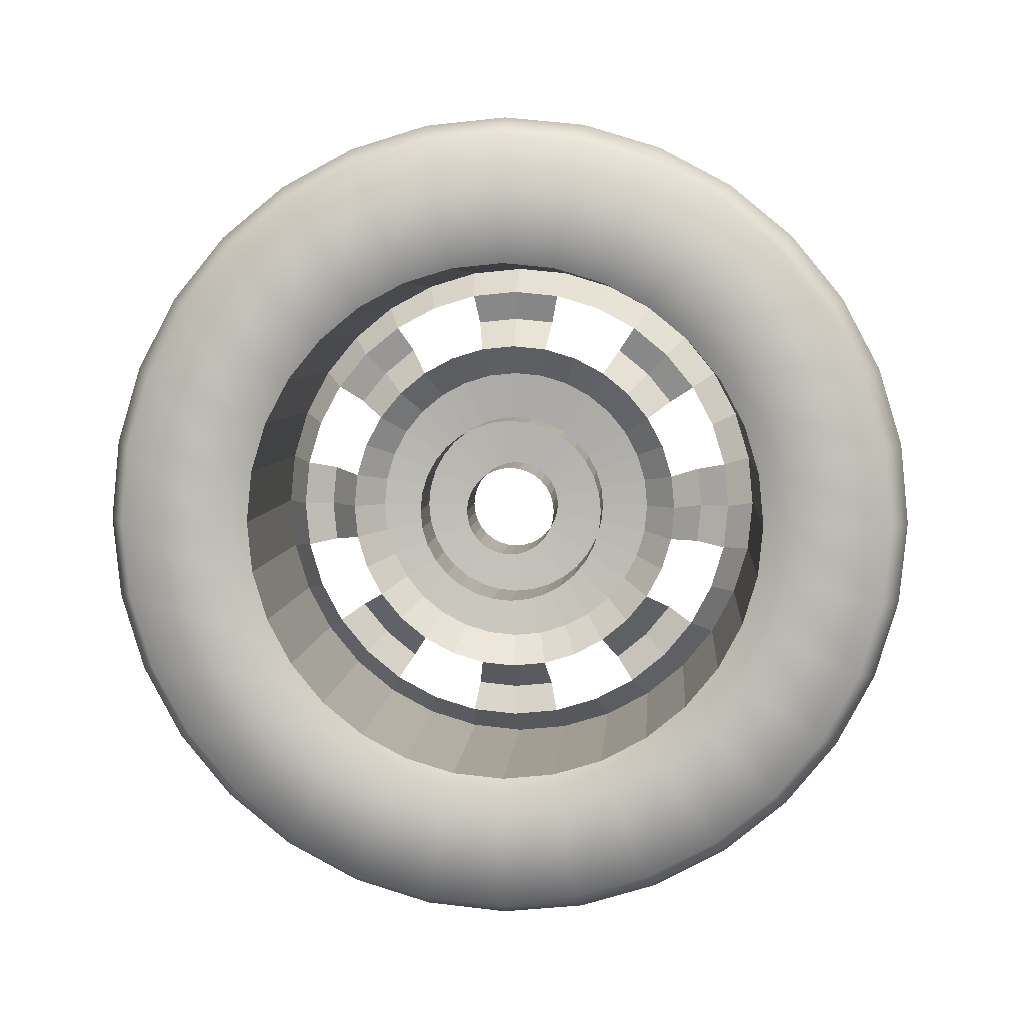
<metadata>
{"format":"obj","ext":"obj","renderer":"f3d","projection":"perspective","resolution":1024,"background":"white","views":[{"elev":5.2,"azim":-86.0,"up":"+Y"}]}
</metadata>
<code>
o Wheel
v -12.87 0.1968 -27.13
v -12.87 -4.807 -26.64
v -12.87 -9.619 -25.18
v -12.87 -14.05 -22.81
v -12.87 -17.94 -19.62
v -12.87 -21.13 -15.73
v -12.87 -23.5 -11.3
v -12.87 -24.96 -6.485
v -12.87 -25.45 -1.481
v -12.87 -24.96 3.523
v -12.87 -23.5 8.335
v -12.87 -21.13 12.77
v -12.87 -17.94 16.66
v -12.87 -14.05 19.85
v -12.87 -9.619 22.22
v -12.87 -4.807 23.68
v -12.87 0.1969 24.17
v -12.87 5.201 23.68
v -12.87 10.01 22.22
v -12.87 14.45 19.85
v -12.87 18.33 16.66
v -12.87 21.52 12.77
v -12.87 23.89 8.335
v -12.87 25.35 3.523
v -12.87 25.85 -1.481
v -12.87 25.35 -6.485
v -12.87 23.89 -11.3
v -12.87 21.52 -15.73
v -12.87 18.33 -19.62
v -12.87 14.45 -22.81
v -12.87 10.01 -25.18
v -12.87 5.201 -26.64
v 12.78 5.201 -26.64
v 12.78 10.01 -25.18
v 12.78 14.45 -22.81
v 12.78 18.33 -19.62
v 12.78 21.52 -15.73
v 12.78 23.89 -11.3
v 12.78 25.35 -6.485
v 12.78 25.85 -1.481
v 12.78 25.35 3.523
v 12.78 23.89 8.335
v 12.78 21.52 12.77
v 12.78 18.33 16.66
v 12.78 14.45 19.85
v 12.78 10.01 22.22
v 12.78 5.201 23.68
v 12.78 0.1969 24.17
v 12.78 -4.807 23.68
v 12.78 -9.619 22.22
v 12.78 -14.05 19.85
v 12.78 -17.94 16.66
v 12.78 -21.13 12.77
v 12.78 -23.5 8.335
v 12.78 -24.96 3.523
v 12.78 -25.45 -1.481
v 12.78 -24.96 -6.485
v 12.78 -23.5 -11.3
v 12.78 -21.13 -15.73
v 12.78 -17.94 -19.62
v 12.78 -14.05 -22.81
v 12.78 -9.619 -25.18
v 12.78 -4.807 -26.64
v 12.78 0.1968 -27.13
v 8.778 4.701 -24.36
v 8.778 9.032 -23.04
v 8.778 13.02 -20.91
v 8.778 16.52 -18.04
v 8.778 19.39 -14.54
v 8.778 21.53 -10.55
v 8.778 22.84 -6.219
v 8.778 23.28 -1.715
v 8.778 22.84 2.788
v 8.778 21.53 7.119
v 8.778 19.39 11.11
v 8.778 16.52 14.61
v 8.778 13.02 17.48
v 8.778 9.032 19.61
v 8.778 4.701 20.93
v 8.778 0.1973 21.37
v 8.778 -4.306 20.93
v 8.778 -8.637 19.61
v 8.778 -12.63 17.48
v 8.778 -16.13 14.61
v 8.778 -19 11.11
v 8.778 -21.13 7.119
v 8.778 -22.44 2.788
v 8.778 -22.89 -1.715
v 8.778 -22.44 -6.219
v 8.778 -21.13 -10.55
v 8.778 -19 -14.54
v 8.778 -16.13 -18.04
v 8.778 -12.63 -20.91
v 8.778 -8.637 -23.04
v 8.778 -4.306 -24.36
v 8.778 0.1973 -24.8
v 9.928 4.135 -21.51
v 9.928 11.41 -18.5
v 9.928 14.47 -15.99
v 9.928 16.98 -12.93
v 9.928 20 -5.654
v 9.928 20.38 -1.716
v 9.928 20 2.223
v 9.928 16.98 9.499
v 9.928 14.47 12.56
v 9.928 11.41 15.07
v 9.928 4.135 18.08
v 9.928 0.1973 18.47
v 9.928 -3.741 18.08
v 9.928 -11.02 15.07
v 9.928 -14.08 12.56
v 9.928 -16.59 9.499
v 9.928 -19.6 2.223
v 9.928 -19.99 -1.716
v 9.928 -19.6 -5.654
v 9.928 -16.59 -12.93
v 9.928 -14.08 -15.99
v 9.928 -11.02 -18.5
v 9.928 -3.741 -21.51
v 9.928 0.1973 -21.9
v 5.922 3.565 -18.65
v 5.922 6.803 -17.66
v 5.922 9.788 -16.07
v 5.922 12.4 -13.92
v 5.922 14.55 -11.31
v 5.922 16.15 -8.322
v 5.922 17.13 -5.083
v 5.922 17.46 -1.716
v 5.922 17.13 1.652
v 5.922 16.15 4.891
v 5.922 14.55 7.875
v 5.922 12.4 10.49
v 5.922 9.788 12.64
v 5.922 6.803 14.23
v 5.922 3.565 15.22
v 5.922 0.1973 15.55
v 5.922 -3.17 15.22
v 5.922 -6.409 14.23
v 5.922 -9.393 12.64
v 5.922 -12.01 10.49
v 5.922 -14.16 7.875
v 5.922 -15.75 4.891
v 5.922 -16.73 1.652
v 5.922 -17.07 -1.716
v 5.922 -16.73 -5.083
v 5.922 -15.75 -8.322
v 5.922 -14.16 -11.31
v 5.922 -12.01 -13.92
v 5.922 -9.393 -16.07
v 5.922 -6.409 -17.66
v 5.922 -3.17 -18.65
v 5.922 0.1973 -18.98
v 8.769 2.992 -15.77
v 8.769 5.68 -14.95
v 8.769 8.157 -13.63
v 8.769 10.33 -11.85
v 8.769 12.11 -9.675
v 8.769 13.43 -7.198
v 8.769 14.25 -4.511
v 8.769 14.52 -1.716
v 8.769 14.25 1.08
v 8.769 13.43 3.767
v 8.769 12.11 6.244
v 8.769 10.33 8.416
v 8.769 8.157 10.2
v 8.769 5.68 11.52
v 8.769 2.992 12.34
v 8.769 0.1973 12.61
v 8.769 -2.598 12.34
v 8.769 -5.286 11.52
v 8.769 -7.763 10.2
v 8.769 -9.934 8.416
v 8.769 -11.72 6.244
v 8.769 -13.04 3.767
v 8.769 -13.85 1.08
v 8.769 -14.13 -1.716
v 8.769 -13.85 -4.511
v 8.769 -13.04 -7.198
v 8.769 -11.72 -9.675
v 8.769 -9.934 -11.85
v 8.769 -7.763 -13.63
v 8.769 -5.286 -14.95
v 8.769 -2.598 -15.77
v 8.769 0.1973 -16.04
v 9.432 2.056 -11.06
v 9.432 3.843 -10.52
v 9.432 5.49 -9.637
v 9.432 6.934 -8.452
v 9.432 8.118 -7.008
v 9.432 8.999 -5.361
v 9.432 9.541 -3.574
v 9.432 9.724 -1.716
v 9.432 9.541 0.143
v 9.432 8.999 1.93
v 9.432 8.118 3.577
v 9.432 6.934 5.021
v 9.432 5.49 6.206
v 9.432 3.843 7.086
v 9.432 2.056 7.628
v 9.432 0.1973 7.811
v 9.432 -1.661 7.628
v 9.432 -3.448 7.086
v 9.432 -5.095 6.206
v 9.432 -6.539 5.021
v 9.432 -7.724 3.577
v 9.432 -8.604 1.93
v 9.432 -9.146 0.143
v 9.432 -9.329 -1.716
v 9.432 -9.146 -3.574
v 9.432 -8.604 -5.361
v 9.432 -7.724 -7.008
v 9.432 -6.539 -8.452
v 9.432 -5.095 -9.637
v 9.432 -3.448 -10.52
v 9.432 -1.661 -11.06
v 9.432 0.1973 -11.24
v 9.8 1.09 -6.206
v 9.8 1.949 -5.945
v 9.8 2.741 -5.522
v 9.8 3.435 -4.953
v 9.8 4.004 -4.259
v 9.8 4.427 -3.468
v 9.8 4.688 -2.609
v 9.8 4.776 -1.716
v 9.8 4.688 -0.8224
v 9.8 4.427 0.03649
v 9.8 4.004 0.828
v 9.8 3.435 1.522
v 9.8 2.741 2.091
v 9.8 1.949 2.514
v 9.8 1.09 2.775
v 9.8 0.1973 2.863
v 9.8 -0.6959 2.775
v 9.8 -1.555 2.514
v 9.8 -2.346 2.091
v 9.8 -3.04 1.522
v 9.8 -3.609 0.828
v 9.8 -4.032 0.0365
v 9.8 -4.293 -0.8224
v 9.8 -4.381 -1.716
v 9.8 -4.293 -2.609
v 9.8 -4.032 -3.468
v 9.8 -3.609 -4.259
v 9.8 -3.04 -4.953
v 9.8 -2.346 -5.522
v 9.8 -1.555 -5.945
v 9.8 -0.6959 -6.206
v 9.8 0.1973 -6.294
v 0.9814 0.1973 -11.24
v 0.9814 -1.661 -11.06
v 0.9814 -3.448 -10.52
v 0.9814 -5.095 -9.637
v 0.9814 -6.539 -8.452
v 0.9814 -7.724 -7.008
v 0.9814 -8.604 -5.361
v 0.9814 -9.146 -3.574
v 0.9814 -9.329 -1.716
v 0.9814 -9.146 0.143
v 0.9814 -8.604 1.93
v 0.9814 -7.724 3.577
v 0.9814 -6.539 5.021
v 0.9814 -5.095 6.206
v 0.9814 -3.448 7.086
v 0.9814 -1.661 7.628
v 0.9814 0.1973 7.811
v 0.9814 2.056 7.628
v 0.9814 3.843 7.086
v 0.9814 5.49 6.206
v 0.9814 6.934 5.021
v 0.9814 8.118 3.577
v 0.9814 8.999 1.93
v 0.9814 9.541 0.143
v 0.9814 9.724 -1.716
v 0.9814 9.541 -3.574
v 0.9814 8.999 -5.361
v 0.9814 8.118 -7.008
v 0.9814 6.934 -8.452
v 0.9814 5.49 -9.637
v 0.9814 3.843 -10.52
v 0.9814 2.056 -11.06
v 0.796 1.09 -6.206
v 0.796 1.949 -5.945
v 0.796 2.741 -5.522
v 0.796 3.435 -4.953
v 0.796 4.004 -4.259
v 0.796 4.427 -3.468
v 0.796 4.688 -2.609
v 0.796 4.776 -1.716
v 0.796 4.688 -0.8224
v 0.796 4.427 0.03649
v 0.796 4.004 0.828
v 0.796 3.435 1.522
v 0.796 2.741 2.091
v 0.796 1.949 2.514
v 0.796 1.09 2.775
v 0.796 0.1973 2.863
v 0.796 -0.6959 2.775
v 0.796 -1.555 2.514
v 0.796 -2.346 2.091
v 0.796 -3.04 1.522
v 0.796 -3.609 0.828
v 0.796 -4.032 0.0365
v 0.796 -4.293 -0.8224
v 0.796 -4.381 -1.716
v 0.796 -4.293 -2.609
v 0.796 -4.032 -3.468
v 0.796 -3.609 -4.259
v 0.796 -3.04 -4.953
v 0.796 -2.346 -5.522
v 0.796 -1.555 -5.945
v 0.796 -0.6959 -6.206
v 0.796 0.1973 -6.294
g Wheel_Wheel_Wheel
f 25 26 39 40
f 12 13 52 53
f 26 27 38 39
f 13 14 51 52
f 27 28 37 38
f 14 15 50 51
f 1 2 63 64
f 28 29 36 37
f 15 16 49 50
f 2 3 62 63
f 29 30 35 36
f 16 17 48 49
f 3 4 61 62
f 30 31 34 35
f 17 18 47 48
f 4 5 60 61
f 31 32 33 34
f 18 19 46 47
f 5 6 59 60
f 32 1 64 33
f 19 20 45 46
f 6 7 58 59
f 20 21 44 45
f 7 8 57 58
f 21 22 43 44
f 8 9 56 57
f 22 23 42 43
f 9 10 55 56
f 23 24 41 42
f 10 11 54 55
f 24 25 40 41
f 11 12 53 54
f 53 52 84 85
f 40 39 71 72
f 54 53 85 86
f 41 40 72 73
f 55 54 86 87
f 42 41 73 74
f 56 55 87 88
f 43 42 74 75
f 57 56 88 89
f 44 43 75 76
f 58 57 89 90
f 45 44 76 77
f 59 58 90 91
f 46 45 77 78
f 60 59 91 92
f 47 46 78 79
f 33 64 96 65
f 61 60 92 93
f 48 47 79 80
f 34 33 65 66
f 62 61 93 94
f 49 48 80 81
f 36 35 67 68
f 63 62 94 95
f 50 49 81 82
f 37 36 68 69
f 64 63 95 96
f 51 50 82 83
f 38 37 69 70
f 35 34 66 67
f 52 51 83 84
f 39 38 70 71
f 88 87 113 114
f 89 88 114 115
f 76 75 104 105
f 77 76 105 106
f 92 91 116 117
f 65 96 120 97
f 93 92 117 118
f 80 79 107 108
f 81 80 108 109
f 68 67 98 99
f 69 68 99 100
f 96 95 119 120
f 84 83 110 111
f 85 84 111 112
f 72 71 101 102
f 73 72 102 103
f 117 116 147 148
f 97 120 152 121
f 118 117 148 149
f 108 107 135 136
f 109 108 136 137
f 99 98 123 124
f 100 99 124 125
f 120 119 151 152
f 111 110 139 140
f 112 111 140 141
f 102 101 127 128
f 103 102 128 129
f 114 113 143 144
f 115 114 144 145
f 105 104 131 132
f 106 105 132 133
f 122 121 153 154
f 150 149 181 182
f 137 136 168 169
f 124 123 155 156
f 151 150 182 183
f 138 137 169 170
f 125 124 156 157
f 152 151 183 184
f 139 138 170 171
f 126 125 157 158
f 123 122 154 155
f 140 139 171 172
f 127 126 158 159
f 141 140 172 173
f 128 127 159 160
f 142 141 173 174
f 129 128 160 161
f 143 142 174 175
f 130 129 161 162
f 144 143 175 176
f 131 130 162 163
f 145 144 176 177
f 132 131 163 164
f 146 145 177 178
f 133 132 164 165
f 147 146 178 179
f 134 133 165 166
f 148 147 179 180
f 135 134 166 167
f 121 152 184 153
f 149 148 180 181
f 136 135 167 168
f 158 157 189 190
f 155 154 186 187
f 172 171 203 204
f 159 158 190 191
f 173 172 204 205
f 160 159 191 192
f 174 173 205 206
f 161 160 192 193
f 175 174 206 207
f 162 161 193 194
f 176 175 207 208
f 163 162 194 195
f 177 176 208 209
f 164 163 195 196
f 178 177 209 210
f 165 164 196 197
f 179 178 210 211
f 166 165 197 198
f 180 179 211 212
f 167 166 198 199
f 153 184 216 185
f 181 180 212 213
f 168 167 199 200
f 154 153 185 186
f 182 181 213 214
f 169 168 200 201
f 156 155 187 188
f 183 182 214 215
f 170 169 201 202
f 157 156 188 189
f 184 183 215 216
f 171 170 202 203
f 193 192 224 225
f 207 206 238 239
f 194 193 225 226
f 208 207 239 240
f 195 194 226 227
f 209 208 240 241
f 196 195 227 228
f 210 209 241 242
f 197 196 228 229
f 211 210 242 243
f 198 197 229 230
f 212 211 243 244
f 199 198 230 231
f 185 216 248 217
f 213 212 244 245
f 200 199 231 232
f 186 185 217 218
f 214 213 245 246
f 201 200 232 233
f 188 187 219 220
f 215 214 246 247
f 202 201 233 234
f 189 188 220 221
f 216 215 247 248
f 203 202 234 235
f 190 189 221 222
f 187 186 218 219
f 204 203 235 236
f 191 190 222 223
f 205 204 236 237
f 192 191 223 224
f 206 205 237 238
f 214 215 250 251
f 195 196 269 270
f 187 188 277 278
f 208 209 256 257
f 200 201 264 265
f 194 195 270 271
f 213 214 251 252
f 205 206 259 260
f 207 208 257 258
f 185 186 279 280
f 191 192 273 274
f 193 194 271 272
f 199 200 265 266
f 190 191 274 275
f 206 207 258 259
f 212 213 252 253
f 203 204 261 262
f 192 193 272 273
f 216 185 280 249
f 186 187 278 279
f 204 205 260 261
f 198 199 266 267
f 189 190 275 276
f 211 212 253 254
f 202 203 262 263
f 197 198 267 268
f 215 216 249 250
f 210 211 254 255
f 188 189 276 277
f 196 197 268 269
f 201 202 263 264
f 209 210 255 256
f 228 227 291 292
f 242 241 305 306
f 229 228 292 293
f 243 242 306 307
f 230 229 293 294
f 244 243 307 308
f 231 230 294 295
f 217 248 312 281
f 245 244 308 309
f 232 231 295 296
f 218 217 281 282
f 246 245 309 310
f 233 232 296 297
f 220 219 283 284
f 247 246 310 311
f 234 233 297 298
f 221 220 284 285
f 248 247 311 312
f 235 234 298 299
f 222 221 285 286
f 219 218 282 283
f 236 235 299 300
f 223 222 286 287
f 237 236 300 301
f 224 223 287 288
f 238 237 301 302
f 225 224 288 289
f 239 238 302 303
f 226 225 289 290
f 240 239 303 304
f 227 226 290 291
f 241 240 304 305
o Wheel.001
v -10.05 0.1968 -41.48
v 9.952 0.1968 -41.48
v -10.05 -7.607 -40.71
v 9.952 -7.607 -40.71
v -10.05 -15.11 -38.44
v 9.952 -15.11 -38.44
v -10.05 -22.03 -34.74
v 9.952 -22.03 -34.74
v -10.05 -28.09 -29.77
v 9.952 -28.09 -29.77
v -10.05 -33.06 -23.7
v 9.952 -33.06 -23.7
v -10.05 -36.76 -16.79
v 9.952 -36.76 -16.79
v -10.05 -39.03 -9.284
v 9.952 -39.03 -9.284
v -10.05 -39.8 -1.481
v 9.952 -39.8 -1.481
v -10.05 -39.03 6.323
v 9.952 -39.03 6.323
v -10.05 -36.76 13.83
v 9.952 -36.76 13.83
v -10.05 -33.06 20.74
v 9.952 -33.06 20.74
v -10.05 -28.09 26.8
v 9.952 -28.09 26.8
v -10.05 -22.03 31.78
v 9.952 -22.03 31.78
v -10.05 -15.11 35.47
v 9.952 -15.11 35.47
v -10.05 -7.607 37.75
v 9.952 -7.607 37.75
v -10.05 0.1969 38.52
v 9.952 0.1969 38.52
v -10.05 8 37.75
v 9.952 8 37.75
v -10.05 15.5 35.47
v 9.952 15.5 35.47
v -10.05 22.42 31.78
v 9.952 22.42 31.78
v -10.05 28.48 26.8
v 9.952 28.48 26.8
v -10.05 33.46 20.74
v 9.952 33.46 20.74
v -10.05 37.15 13.83
v 9.952 37.15 13.83
v -10.05 39.43 6.323
v 9.952 39.43 6.323
v -10.05 40.2 -1.481
v 9.952 40.2 -1.481
v -10.05 39.43 -9.284
v 9.952 39.43 -9.284
v -10.05 37.15 -16.79
v 9.952 37.15 -16.79
v -10.05 33.46 -23.7
v 9.952 33.46 -23.7
v -10.05 28.48 -29.77
v 9.952 28.48 -29.77
v -10.05 22.42 -34.74
v 9.952 22.42 -34.74
v -10.05 15.5 -38.44
v 9.952 15.5 -38.44
v -10.05 8 -40.71
v 9.952 8 -40.71
v -14.3 0.1968 -39.48
v -14.3 -7.217 -38.75
v 14.2 -7.217 -38.75
v 14.2 0.1968 -39.48
v -14.3 -14.35 -36.59
v 14.2 -14.35 -36.59
v -14.3 -20.91 -33.08
v 14.2 -20.91 -33.08
v -14.3 -26.67 -28.35
v 14.2 -26.67 -28.35
v -14.3 -31.4 -22.59
v 14.2 -31.4 -22.59
v -14.3 -34.91 -16.02
v 14.2 -34.91 -16.02
v -14.3 -37.07 -8.894
v 14.2 -37.07 -8.894
v -14.3 -37.8 -1.481
v 14.2 -37.8 -1.481
v -14.3 -37.07 5.933
v 14.2 -37.07 5.933
v -14.3 -34.91 13.06
v 14.2 -34.91 13.06
v -14.3 -31.4 19.63
v 14.2 -31.4 19.63
v -14.3 -26.67 25.39
v 14.2 -26.67 25.39
v -14.3 -20.91 30.11
v 14.2 -20.91 30.11
v -14.3 -14.35 33.63
v 14.2 -14.35 33.63
v -14.3 -7.217 35.79
v 14.2 -7.217 35.79
v -14.3 0.1969 36.52
v 14.2 0.1969 36.52
v -14.3 7.61 35.79
v 14.2 7.61 35.79
v -14.3 14.74 33.63
v 14.2 14.74 33.63
v -14.3 21.31 30.11
v 14.2 21.31 30.11
v -14.3 27.07 25.39
v 14.2 27.07 25.39
v -14.3 31.79 19.63
v 14.2 31.79 19.63
v -14.3 35.3 13.06
v 14.2 35.3 13.06
v -14.3 37.47 5.933
v 14.2 37.47 5.933
v -14.3 38.2 -1.481
v 14.2 38.2 -1.481
v -14.3 37.47 -8.894
v 14.2 37.47 -8.894
v -14.3 35.3 -16.02
v 14.2 35.3 -16.02
v -14.3 31.79 -22.59
v 14.2 31.79 -22.59
v -14.3 27.07 -28.35
v 14.2 27.07 -28.35
v -14.3 21.31 -33.08
v 14.2 21.31 -33.08
v -14.3 14.74 -36.59
v 14.2 14.74 -36.59
v -14.3 7.61 -38.75
v 14.2 7.61 -38.75
v -14.3 0.1968 -29.98
v -14.3 -5.363 -29.43
v -14.3 -10.71 -27.81
v -14.3 -15.64 -25.18
v -14.3 -19.96 -21.63
v -14.3 -23.5 -17.31
v -14.3 -26.13 -12.39
v -14.3 -27.76 -7.041
v -14.3 -28.3 -1.481
v -14.3 -27.76 4.079
v -14.3 -26.13 9.426
v -14.3 -23.5 14.35
v -14.3 -19.96 18.67
v -14.3 -15.64 22.22
v -14.3 -10.71 24.85
v -14.3 -5.363 26.47
v -14.3 0.1969 27.02
v -14.3 5.757 26.47
v -14.3 11.1 24.85
v -14.3 16.03 22.22
v -14.3 20.35 18.67
v -14.3 23.89 14.35
v -14.3 26.53 9.426
v -14.3 28.15 4.079
v -14.3 28.7 -1.481
v -14.3 28.15 -7.041
v -14.3 26.53 -12.39
v -14.3 23.89 -17.31
v -14.3 20.35 -21.63
v -14.3 16.03 -25.18
v -14.3 11.1 -27.81
v -14.3 5.757 -29.43
v 14.2 -5.363 -29.43
v 14.2 0.1968 -29.98
v 14.2 -10.71 -27.81
v 14.2 -15.64 -25.18
v 14.2 -19.96 -21.63
v 14.2 -23.5 -17.31
v 14.2 -26.13 -12.39
v 14.2 -27.76 -7.041
v 14.2 -28.3 -1.481
v 14.2 -27.76 4.079
v 14.2 -26.13 9.426
v 14.2 -23.5 14.35
v 14.2 -19.96 18.67
v 14.2 -15.64 22.22
v 14.2 -10.71 24.85
v 14.2 -5.363 26.47
v 14.2 0.1968 27.02
v 14.2 5.757 26.47
v 14.2 11.1 24.85
v 14.2 16.03 22.22
v 14.2 20.35 18.67
v 14.2 23.89 14.35
v 14.2 26.53 9.426
v 14.2 28.15 4.079
v 14.2 28.7 -1.481
v 14.2 28.15 -7.041
v 14.2 26.53 -12.39
v 14.2 23.89 -17.31
v 14.2 20.35 -21.63
v 14.2 16.03 -25.18
v 14.2 11.1 -27.81
v 14.2 5.757 -29.43
v -12.87 0.1968 -27.13
v -12.87 -4.807 -26.64
v -12.87 -9.619 -25.18
v -12.87 -14.05 -22.81
v -12.87 -17.94 -19.62
v -12.87 -21.13 -15.73
v -12.87 -23.5 -11.3
v -12.87 -24.96 -6.485
v -12.87 -25.45 -1.481
v -12.87 -24.96 3.523
v -12.87 -23.5 8.335
v -12.87 -21.13 12.77
v -12.87 -17.94 16.66
v -12.87 -14.05 19.85
v -12.87 -9.619 22.22
v -12.87 -4.807 23.68
v -12.87 0.1969 24.17
v -12.87 5.201 23.68
v -12.87 10.01 22.22
v -12.87 14.45 19.85
v -12.87 18.33 16.66
v -12.87 21.52 12.77
v -12.87 23.89 8.335
v -12.87 25.35 3.523
v -12.87 25.85 -1.481
v -12.87 25.35 -6.485
v -12.87 23.89 -11.3
v -12.87 21.52 -15.73
v -12.87 18.33 -19.62
v -12.87 14.45 -22.81
v -12.87 10.01 -25.18
v -12.87 5.201 -26.64
v 12.78 -4.807 -26.64
v 12.78 0.1968 -27.13
v 12.78 -9.619 -25.18
v 12.78 -14.05 -22.81
v 12.78 -17.94 -19.62
v 12.78 -21.13 -15.73
v 12.78 -23.5 -11.3
v 12.78 -24.96 -6.485
v 12.78 -25.45 -1.481
v 12.78 -24.96 3.523
v 12.78 -23.5 8.335
v 12.78 -21.13 12.77
v 12.78 -17.94 16.66
v 12.78 -14.05 19.85
v 12.78 -9.619 22.22
v 12.78 -4.807 23.68
v 12.78 0.1968 24.17
v 12.78 5.201 23.68
v 12.78 10.01 22.22
v 12.78 14.45 19.85
v 12.78 18.33 16.66
v 12.78 21.52 12.77
v 12.78 23.89 8.335
v 12.78 25.35 3.523
v 12.78 25.85 -1.481
v 12.78 25.35 -6.485
v 12.78 23.89 -11.3
v 12.78 21.52 -15.73
v 12.78 18.33 -19.62
v 12.78 14.45 -22.81
v 12.78 10.01 -25.18
v 12.78 5.201 -26.64
g Wheel.001_Wheel.001_Tire
f 313 314 316 315
f 315 316 318 317
f 317 318 320 319
f 319 320 322 321
f 321 322 324 323
f 323 324 326 325
f 325 326 328 327
f 327 328 330 329
f 329 330 332 331
f 331 332 334 333
f 333 334 336 335
f 335 336 338 337
f 337 338 340 339
f 339 340 342 341
f 341 342 344 343
f 343 344 346 345
f 345 346 348 347
f 347 348 350 349
f 349 350 352 351
f 351 352 354 353
f 353 354 356 355
f 355 356 358 357
f 357 358 360 359
f 359 360 362 361
f 361 362 364 363
f 363 364 366 365
f 365 366 368 367
f 367 368 370 369
f 369 370 372 371
f 371 372 374 373
f 360 358 422 424
f 373 374 376 375
f 375 376 314 313
f 375 313 377 439
f 404 402 485 486
f 429 431 468 467
f 323 325 389 387
f 314 376 440 380
f 341 343 407 405
f 326 324 388 390
f 359 361 425 423
f 344 342 406 408
f 362 360 424 426
f 325 327 391 389
f 343 345 409 407
f 328 326 390 392
f 361 363 427 425
f 346 344 408 410
f 364 362 426 428
f 327 329 393 391
f 345 347 411 409
f 330 328 392 394
f 363 365 429 427
f 348 346 410 412
f 366 364 428 430
f 329 331 395 393
f 347 349 413 411
f 332 330 394 396
f 313 315 378 377
f 365 367 431 429
f 350 348 412 414
f 316 314 380 379
f 368 366 430 432
f 331 333 397 395
f 349 351 415 413
f 334 332 396 398
f 367 369 433 431
f 352 350 414 416
f 315 317 381 378
f 370 368 432 434
f 333 335 399 397
f 318 316 379 382
f 351 353 417 415
f 336 334 398 400
f 369 371 435 433
f 354 352 416 418
f 317 319 383 381
f 372 370 434 436
f 335 337 401 399
f 320 318 382 384
f 353 355 419 417
f 338 336 400 402
f 371 373 437 435
f 356 354 418 420
f 319 321 385 383
f 374 372 436 438
f 337 339 403 401
f 322 320 384 386
f 355 357 421 419
f 340 338 402 404
f 373 375 439 437
f 358 356 420 422
f 321 323 387 385
f 376 374 438 440
f 339 341 405 403
f 324 322 386 388
f 357 359 423 421
f 342 340 404 406
f 490 489 553 554
f 389 391 448 447
f 403 405 455 454
f 417 419 462 461
f 377 378 442 441
f 431 433 469 468
f 391 393 449 448
f 405 407 456 455
f 419 421 463 462
f 378 381 443 442
f 433 435 470 469
f 393 395 450 449
f 407 409 457 456
f 421 423 464 463
f 381 383 444 443
f 435 437 471 470
f 395 397 451 450
f 409 411 458 457
f 423 425 465 464
f 383 385 445 444
f 437 439 472 471
f 397 399 452 451
f 411 413 459 458
f 425 427 466 465
f 385 387 446 445
f 439 377 441 472
f 399 401 453 452
f 413 415 460 459
f 427 429 467 466
f 387 389 447 446
f 401 403 454 453
f 415 417 461 460
f 442 443 507 506
f 418 416 492 493
f 432 430 499 500
f 392 390 479 480
f 406 404 486 487
f 420 418 493 494
f 379 380 474 473
f 434 432 500 501
f 394 392 480 481
f 408 406 487 488
f 422 420 494 495
f 382 379 473 475
f 436 434 501 502
f 396 394 481 482
f 410 408 488 489
f 424 422 495 496
f 384 382 475 476
f 438 436 502 503
f 398 396 482 483
f 412 410 489 490
f 426 424 496 497
f 386 384 476 477
f 440 438 503 504
f 400 398 483 484
f 414 412 490 491
f 428 426 497 498
f 388 386 477 478
f 380 440 504 474
f 402 400 484 485
f 416 414 491 492
f 430 428 498 499
f 390 388 478 479
f 469 470 534 533
f 443 444 508 507
f 491 490 554 555
f 470 471 535 534
f 444 445 509 508
f 492 491 555 556
f 471 472 536 535
f 445 446 510 509
f 493 492 556 557
f 472 441 505 536
f 446 447 511 510
f 494 493 557 558
f 447 448 512 511
f 495 494 558 559
f 448 449 513 512
f 496 495 559 560
f 449 450 514 513
f 497 496 560 561
f 450 451 515 514
f 498 497 561 562
f 451 452 516 515
f 499 498 562 563
f 452 453 517 516
f 500 499 563 564
f 473 474 538 537
f 453 454 518 517
f 501 500 564 565
f 475 473 537 539
f 454 455 519 518
f 502 501 565 566
f 476 475 539 540
f 455 456 520 519
f 503 502 566 567
f 477 476 540 541
f 456 457 521 520
f 504 503 567 568
f 478 477 541 542
f 457 458 522 521
f 474 504 568 538
f 479 478 542 543
f 458 459 523 522
f 480 479 543 544
f 459 460 524 523
f 481 480 544 545
f 460 461 525 524
f 482 481 545 546
f 461 462 526 525
f 483 482 546 547
f 462 463 527 526
f 484 483 547 548
f 463 464 528 527
f 485 484 548 549
f 464 465 529 528
f 486 485 549 550
f 465 466 530 529
f 487 486 550 551
f 466 467 531 530
f 488 487 551 552
f 467 468 532 531
f 441 442 506 505
f 489 488 552 553
f 468 469 533 532

</code>
